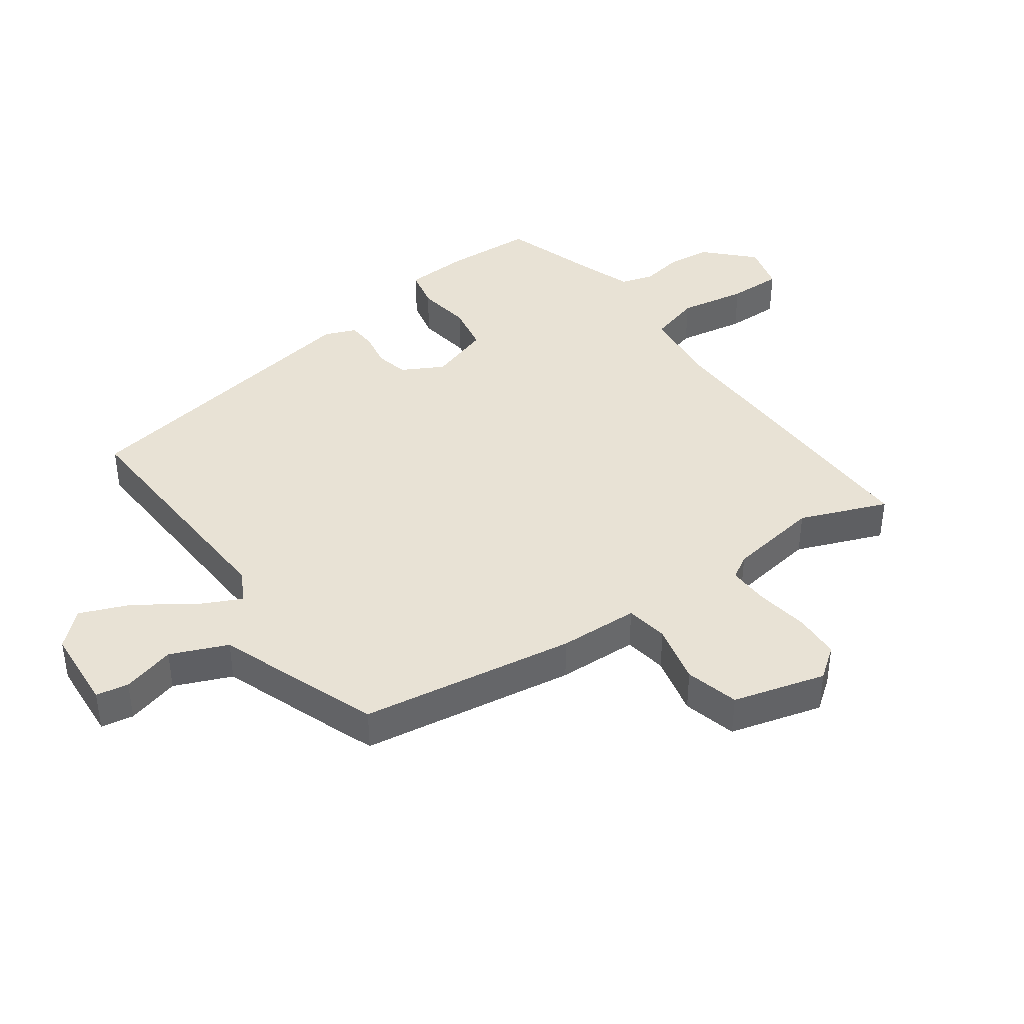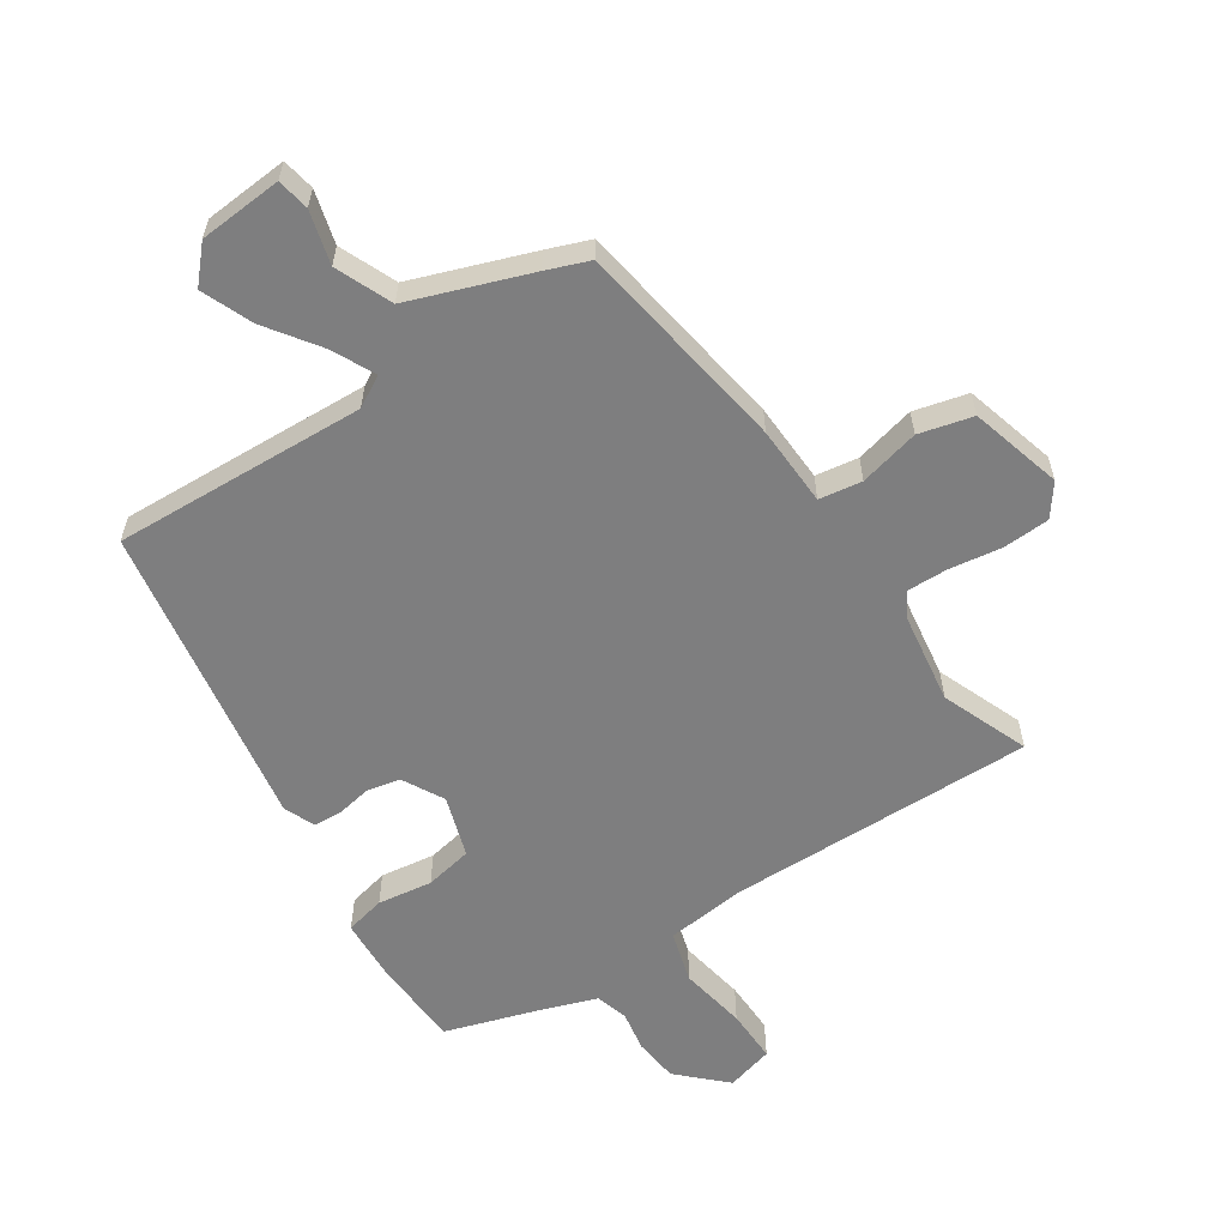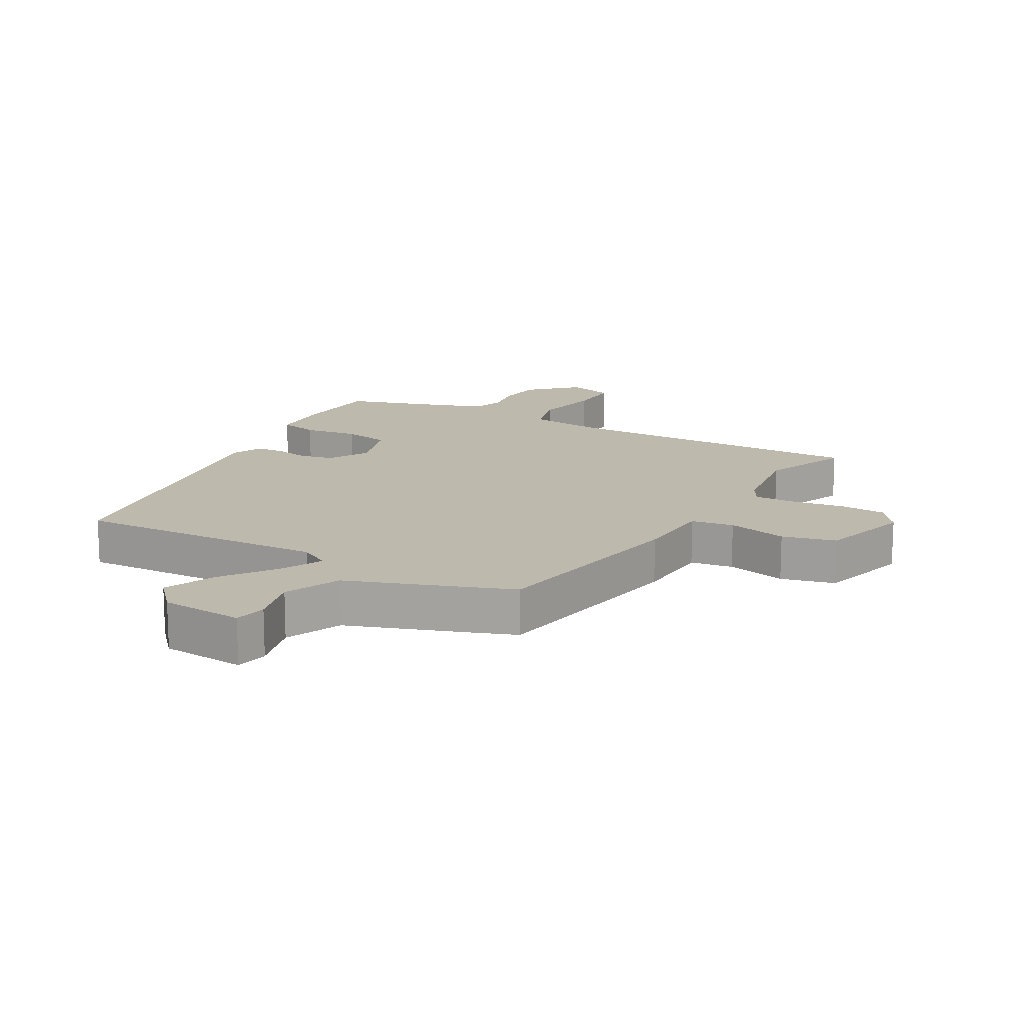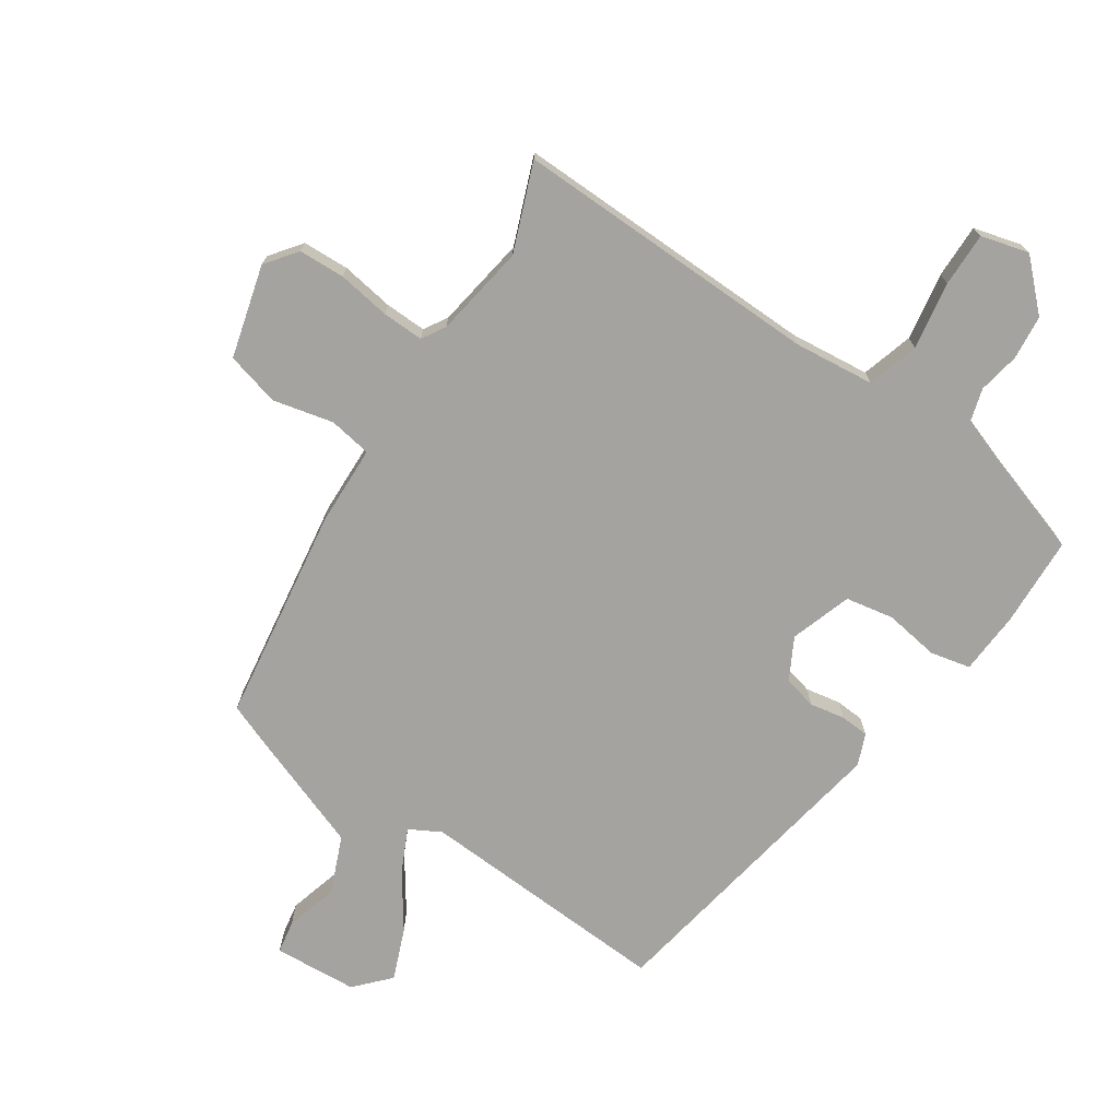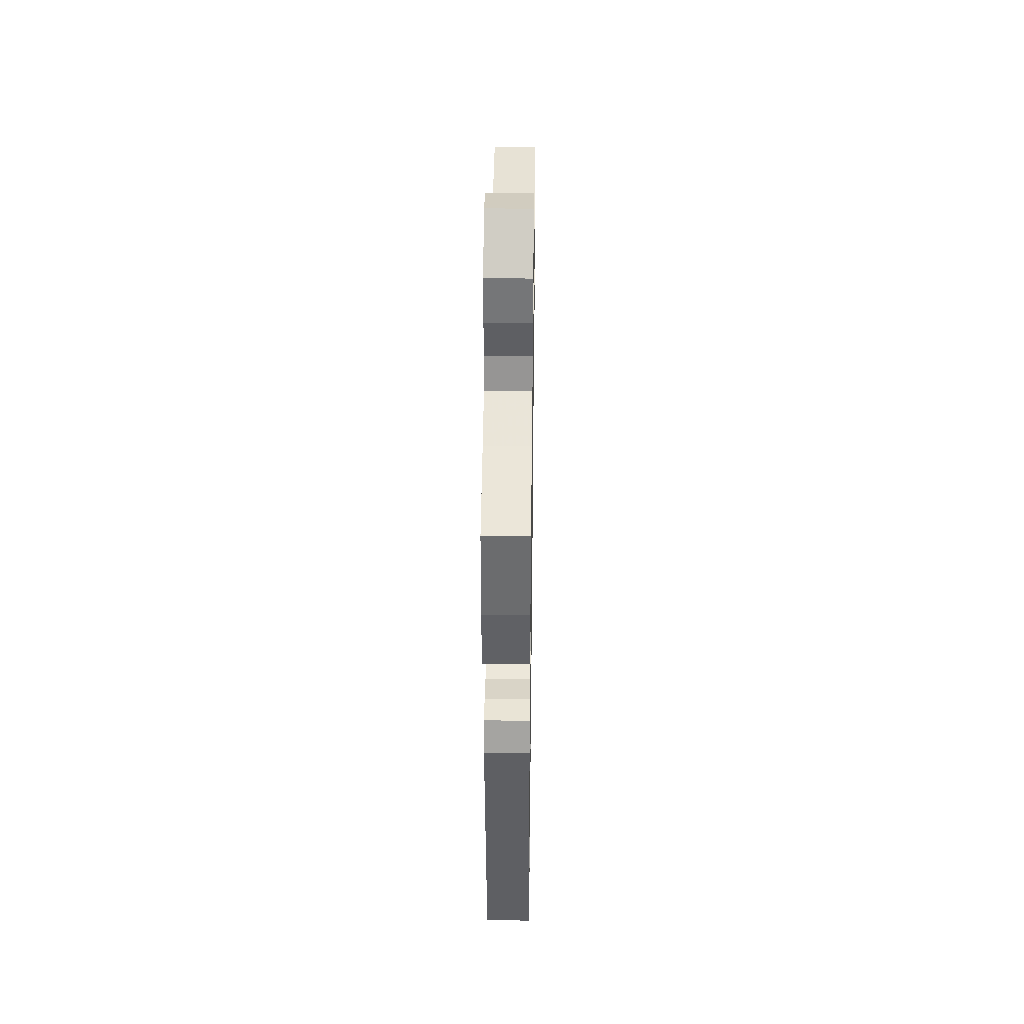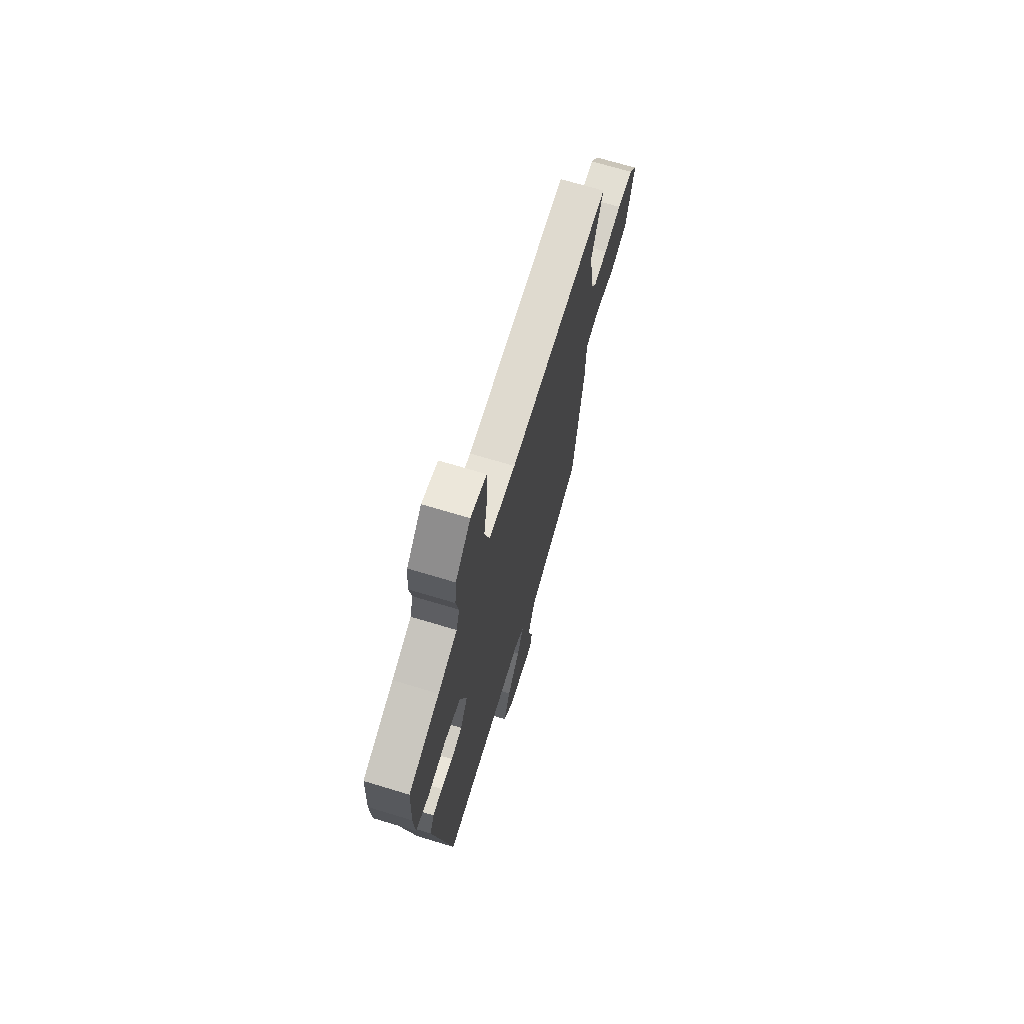
<metadata>
{"format":"obj","ext":"obj","renderer":"f3d","projection":"perspective","resolution":1024,"background":"white","views":[{"elev":40.7,"azim":-125.4,"up":"+Y"},{"elev":-59.4,"azim":-146.1,"up":"+Y"},{"elev":15.3,"azim":-149.8,"up":"+Y"},{"elev":-72.9,"azim":-33.8,"up":"+Y"},{"elev":38.8,"azim":90.8,"up":"+Z"},{"elev":69.5,"azim":106.9,"up":"+Z"}]}
</metadata>
<code>
v 0.366 0.07 -0.484
v -0.032 0.07 -0.463
v -0.081 0.07 -0.49
v -0.049 0.07 -0.557
v 0.01 0.07 -0.642
v 0.042 0.07 -0.722
v -0.007 0.07 -0.775
v -0.138 0.07 -0.784
v -0.147 0.07 -0.733
v -0.124 0.07 -0.65
v -0.161 0.07 -0.561
v -0.348 0.07 -0.492
v -0.415 0.07 -0.466
v -0.465 0.07 -0.128
v -0.469 0.07 -0.002
v -0.536 0.07 0.009
v -0.631 0.07 -0.013
v -0.715 0.07 0.009
v -0.754 0.07 0.154
v -0.717 0.07 0.203
v -0.644 0.07 0.206
v -0.561 0.07 0.193
v -0.496 0.07 0.191
v -0.474 0.07 0.228
v -0.451 0.07 0.373
v -0.504 0.07 0.51
v -0.021 0.07 0.499
v 0.105 0.07 0.512
v 0.129 0.07 0.593
v 0.111 0.07 0.699
v 0.11 0.07 0.784
v 0.185 0.07 0.804
v 0.256 0.07 0.734
v 0.263 0.07 0.664
v 0.251 0.07 0.599
v 0.266 0.07 0.548
v 0.356 0.07 0.516
v 0.5 0.07 0.469
v 0.506 0.07 0.328
v 0.5 0.07 0.229
v 0.437 0.07 0.215
v 0.351 0.07 0.228
v 0.276 0.07 0.214
v 0.244 0.07 0.118
v 0.279 0.07 0.053
v 0.331 0.07 0.041
v 0.386 0.07 0.051
v 0.431 0.07 0.048
v 0.451 0.07 -0.001
v 0.366 0 -0.484
v -0.032 0 -0.463
v -0.081 0 -0.49
v -0.049 0 -0.557
v 0.01 0 -0.642
v 0.042 0 -0.722
v -0.007 0 -0.775
v -0.138 0 -0.784
v -0.147 0 -0.733
v -0.124 0 -0.65
v -0.161 0 -0.561
v -0.348 0 -0.492
v -0.415 0 -0.466
v -0.465 0 -0.128
v -0.469 0 -0.002
v -0.536 0 0.009
v -0.631 0 -0.013
v -0.715 0 0.009
v -0.754 0 0.154
v -0.717 0 0.203
v -0.644 0 0.206
v -0.561 0 0.193
v -0.496 0 0.191
v -0.474 0 0.228
v -0.451 0 0.373
v -0.504 0 0.51
v -0.021 0 0.499
v 0.105 0 0.512
v 0.129 0 0.593
v 0.111 0 0.699
v 0.11 0 0.784
v 0.185 0 0.804
v 0.256 0 0.734
v 0.263 0 0.664
v 0.251 0 0.599
v 0.266 0 0.548
v 0.356 0 0.516
v 0.5 0 0.469
v 0.506 0 0.328
v 0.5 0 0.229
v 0.437 0 0.215
v 0.351 0 0.228
v 0.276 0 0.214
v 0.244 0 0.118
v 0.279 0 0.053
v 0.331 0 0.041
v 0.386 0 0.051
v 0.431 0 0.048
v 0.451 0 -0.001
f 49 1 2
f 48 49 2
f 47 48 2
f 46 47 2
f 45 46 2 3
f 44 45 3
f 43 44 3
f 40 41 42
f 39 40 42
f 38 39 42
f 37 38 42
f 36 37 42 43
f 35 36 43 3
f 33 34 35
f 32 33 35
f 31 32 35
f 30 31 35
f 29 30 35
f 28 29 35 3
f 25 26 27
f 27 28 3
f 25 27 3
f 24 25 3
f 20 21 22
f 19 20 22
f 18 19 22
f 17 18 22
f 16 17 22
f 15 16 22 23
f 13 14 15
f 12 13 15
f 11 12 15
f 24 3 4
f 23 24 4
f 15 23 4
f 11 15 4
f 8 9 10
f 7 8 10
f 7 10 11
f 6 7 11
f 5 6 11
f 4 5 11
f 51 50 98
f 51 98 97
f 51 97 96
f 51 96 95
f 52 51 95 94
f 52 94 93
f 52 93 92
f 91 90 89
f 91 89 88
f 91 88 87
f 91 87 86
f 92 91 86 85
f 52 92 85 84
f 84 83 82
f 84 82 81
f 84 81 80
f 84 80 79
f 84 79 78
f 52 84 78 77
f 76 75 74
f 52 77 76
f 52 76 74
f 52 74 73
f 71 70 69
f 71 69 68
f 71 68 67
f 71 67 66
f 71 66 65
f 72 71 65 64
f 64 63 62
f 64 62 61
f 64 61 60
f 53 52 73
f 53 73 72
f 53 72 64
f 53 64 60
f 59 58 57
f 59 57 56
f 60 59 56
f 60 56 55
f 60 55 54
f 60 54 53
f 1 50 51 2
f 2 51 52 3
f 3 52 53 4
f 4 53 54 5
f 5 54 55 6
f 6 55 56 7
f 7 56 57 8
f 8 57 58 9
f 9 58 59 10
f 10 59 60 11
f 11 60 61 12
f 12 61 62 13
f 13 62 63 14
f 14 63 64 15
f 15 64 65 16
f 16 65 66 17
f 17 66 67 18
f 18 67 68 19
f 19 68 69 20
f 20 69 70 21
f 21 70 71 22
f 22 71 72 23
f 23 72 73 24
f 24 73 74 25
f 25 74 75 26
f 26 75 76 27
f 27 76 77 28
f 28 77 78 29
f 29 78 79 30
f 30 79 80 31
f 31 80 81 32
f 32 81 82 33
f 33 82 83 34
f 34 83 84 35
f 35 84 85 36
f 36 85 86 37
f 37 86 87 38
f 38 87 88 39
f 39 88 89 40
f 40 89 90 41
f 41 90 91 42
f 42 91 92 43
f 43 92 93 44
f 44 93 94 45
f 45 94 95 46
f 46 95 96 47
f 47 96 97 48
f 48 97 98 49
f 49 98 50 1

</code>
